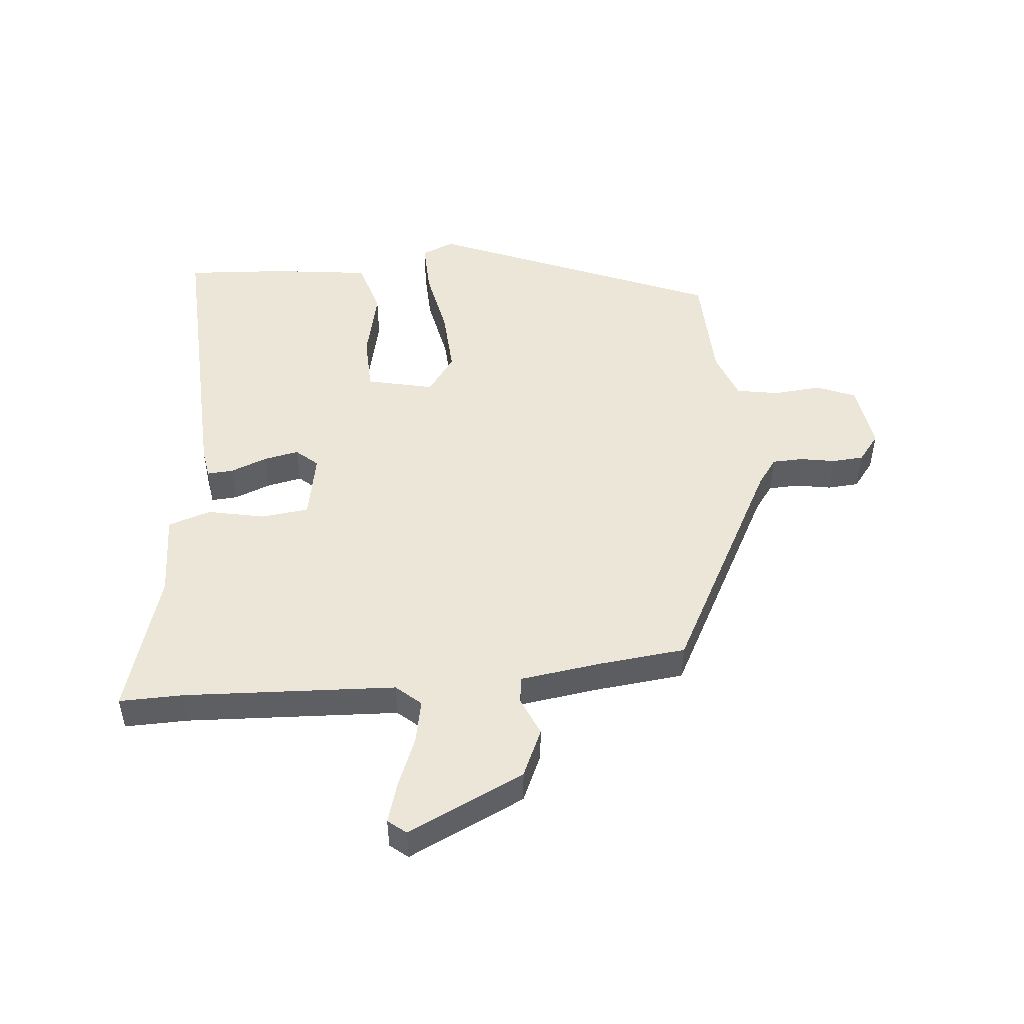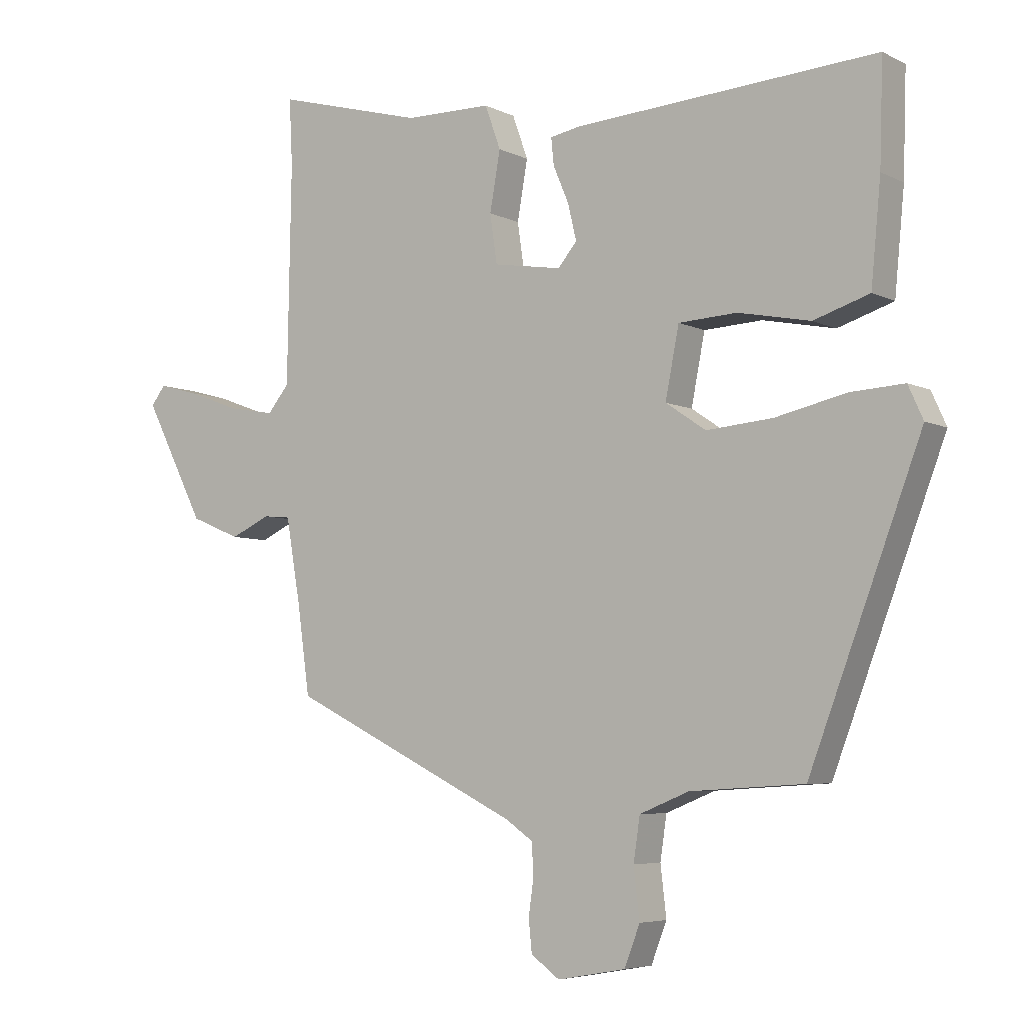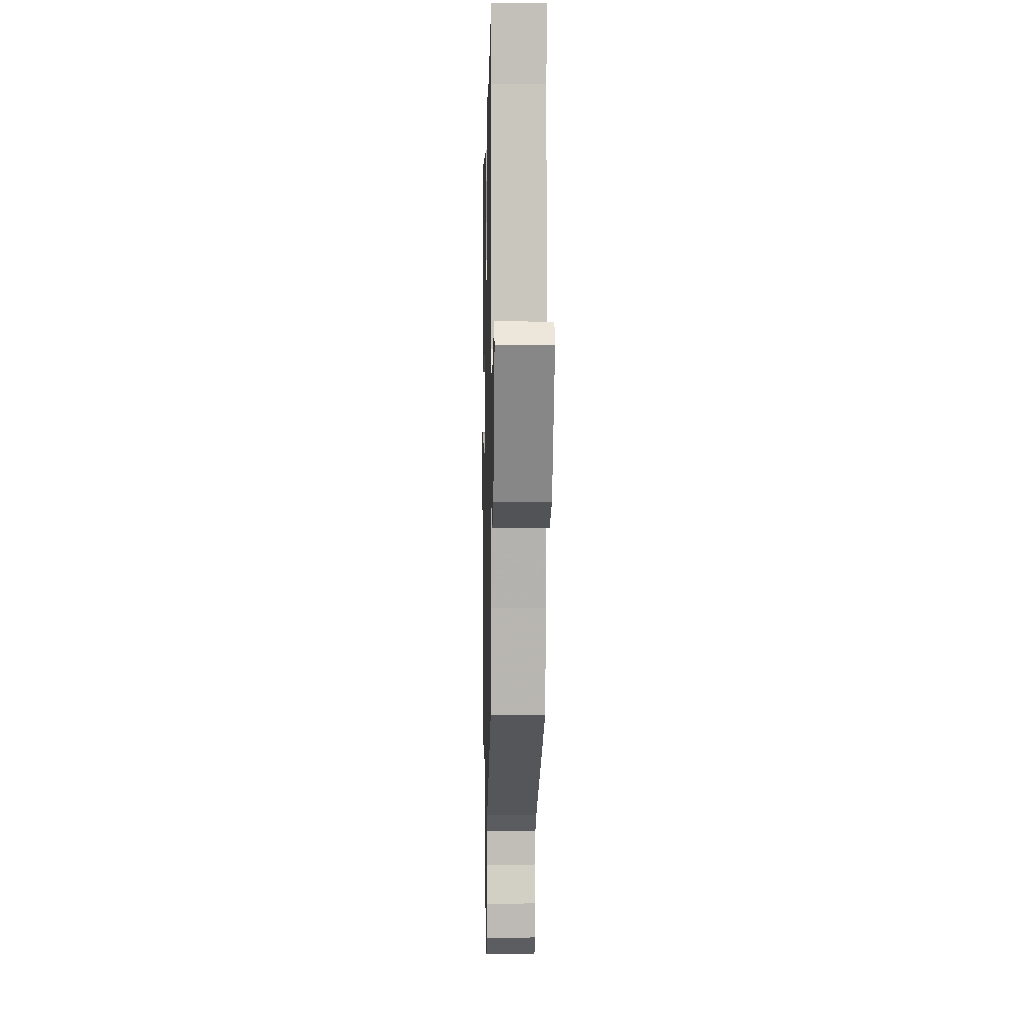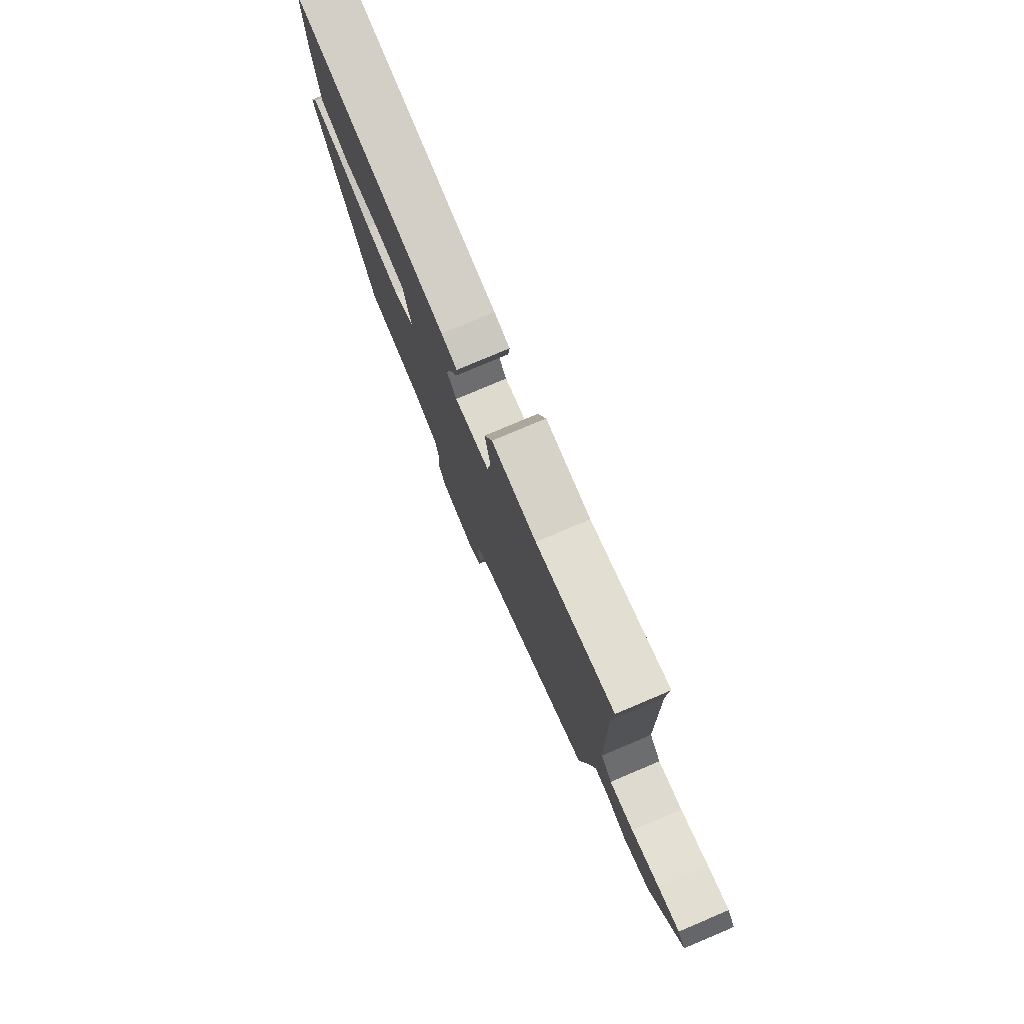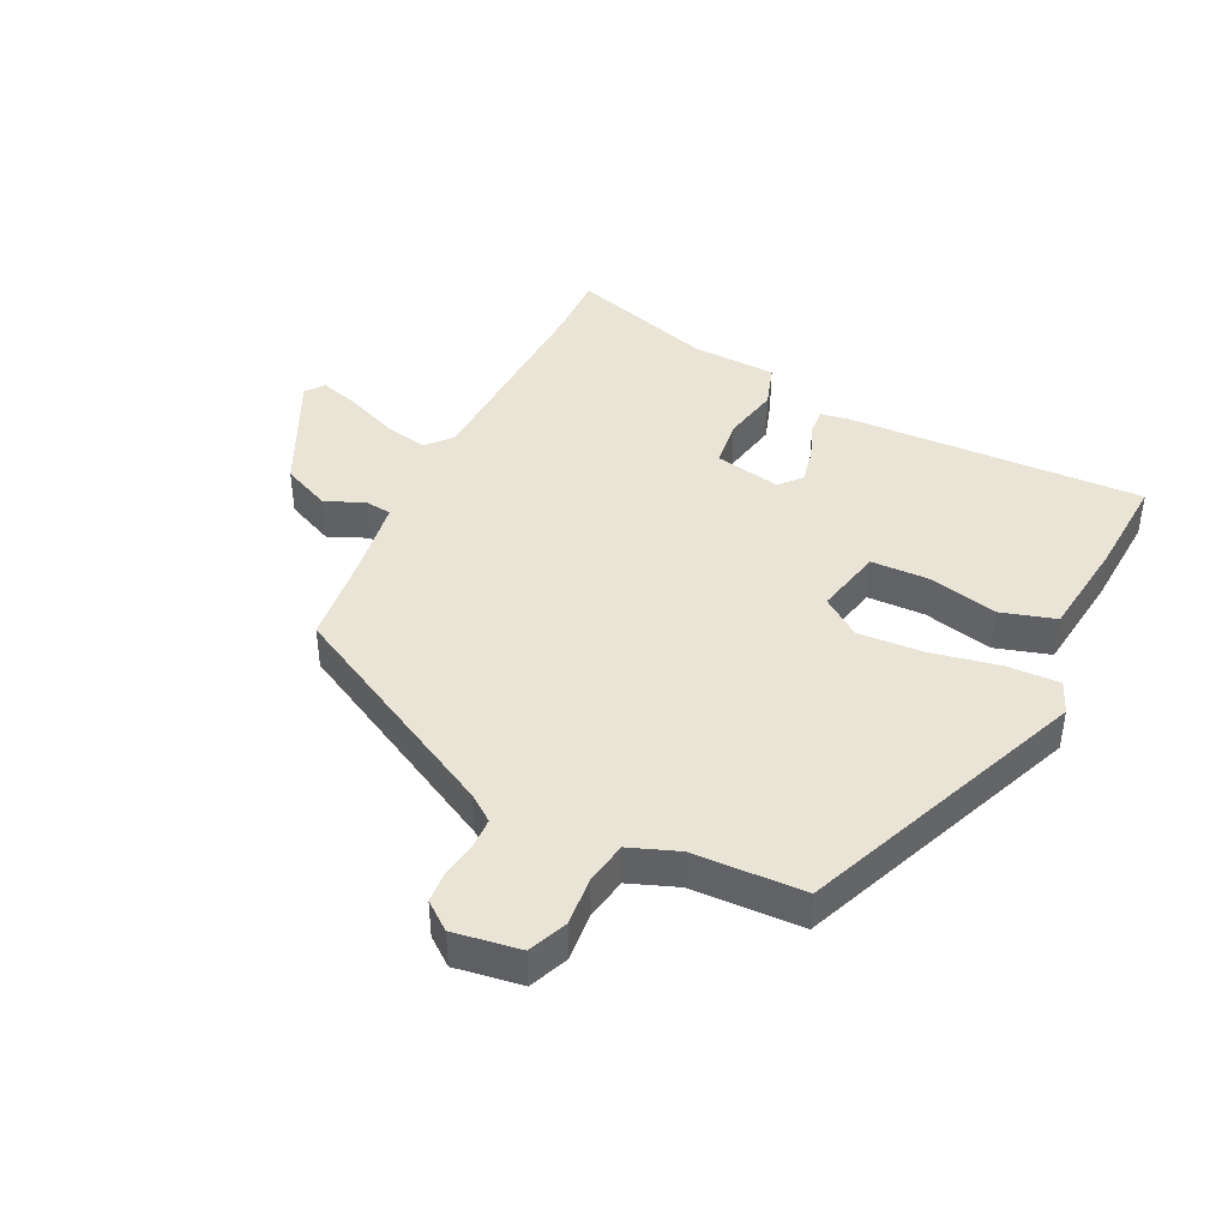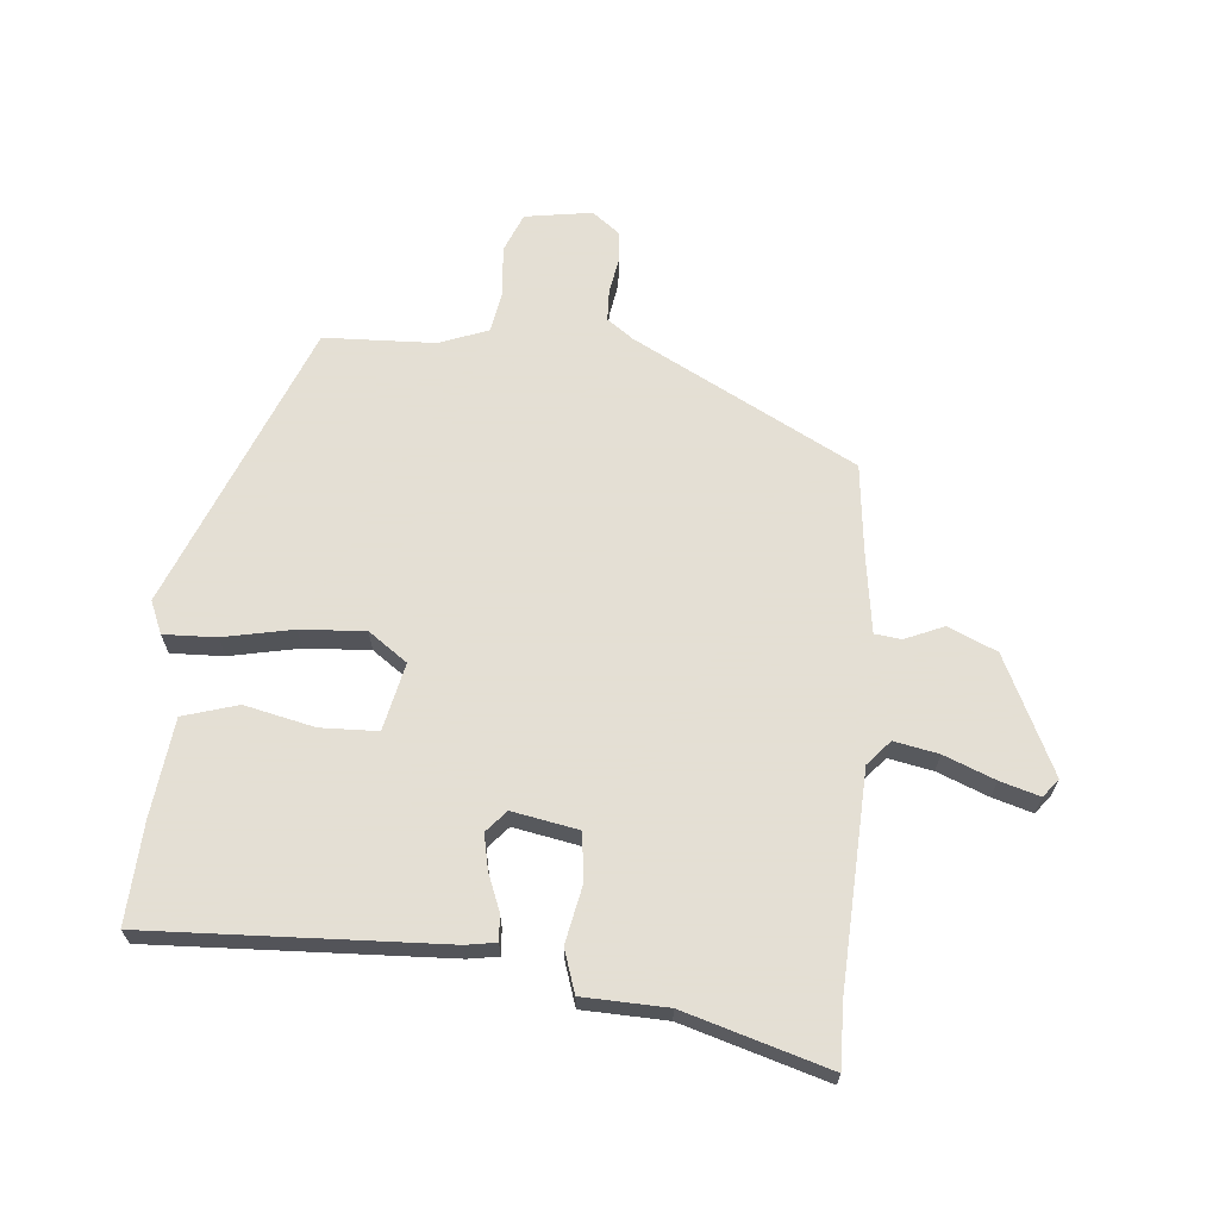
<metadata>
{"format":"obj","ext":"obj","renderer":"f3d","projection":"perspective","resolution":1024,"background":"white","views":[{"elev":49.4,"azim":86.4,"up":"+Y"},{"elev":-5.5,"azim":-145.8,"up":"+Z"},{"elev":0.6,"azim":88.7,"up":"+Z"},{"elev":78.4,"azim":67.1,"up":"+Z"},{"elev":42.7,"azim":-152.5,"up":"+Y"},{"elev":66.3,"azim":6.6,"up":"+Y"}]}
</metadata>
<code>
v 0.46 0.07 -0.325
v 0.106 0.07 -0.5
v 0.064 0.07 -0.529
v 0.061 0.07 -0.578
v 0.069 0.07 -0.633
v 0.064 0.07 -0.683
v 0.02 0.07 -0.715
v -0.085 0.07 -0.696
v -0.109 0.07 -0.634
v -0.1 0.07 -0.557
v -0.11 0.07 -0.49
v -0.186 0.07 -0.459
v -0.361 0.07 -0.448
v -0.533 0.07 0.008
v -0.51 0.07 0.059
v -0.427 0.07 0.054
v -0.318 0.07 0.029
v -0.216 0.07 0.02
v -0.154 0.07 0.062
v -0.175 0.07 0.169
v -0.265 0.07 0.174
v -0.376 0.07 0.152
v -0.462 0.07 0.18
v -0.477 0.07 0.336
v -0.482 0.07 0.494
v -0.017 0.07 0.462
v 0.03 0.07 0.453
v 0.026 0.07 0.412
v 0.002 0.07 0.355
v -0.011 0.07 0.3
v 0.018 0.07 0.265
v 0.123 0.07 0.282
v 0.134 0.07 0.357
v 0.118 0.07 0.448
v 0.142 0.07 0.515
v 0.275 0.07 0.516
v 0.504 0.07 0.578
v 0.499 0.07 0.477
v 0.505 0.07 0.141
v 0.538 0.07 0.101
v 0.608 0.07 0.113
v 0.689 0.07 0.143
v 0.752 0.07 0.16
v 0.774 0.07 0.131
v 0.681 0.07 -0.051
v 0.604 0.07 -0.083
v 0.543 0.07 -0.055
v 0.501 0.07 -0.059
v 0.479 0.07 -0.187
v 0.46 0 -0.325
v 0.106 0 -0.5
v 0.064 0 -0.529
v 0.061 0 -0.578
v 0.069 0 -0.633
v 0.064 0 -0.683
v 0.02 0 -0.715
v -0.085 0 -0.696
v -0.109 0 -0.634
v -0.1 0 -0.557
v -0.11 0 -0.49
v -0.186 0 -0.459
v -0.361 0 -0.448
v -0.533 0 0.008
v -0.51 0 0.059
v -0.427 0 0.054
v -0.318 0 0.029
v -0.216 0 0.02
v -0.154 0 0.062
v -0.175 0 0.169
v -0.265 0 0.174
v -0.376 0 0.152
v -0.462 0 0.18
v -0.477 0 0.336
v -0.482 0 0.494
v -0.017 0 0.462
v 0.03 0 0.453
v 0.026 0 0.412
v 0.002 0 0.355
v -0.011 0 0.3
v 0.018 0 0.265
v 0.123 0 0.282
v 0.134 0 0.357
v 0.118 0 0.448
v 0.142 0 0.515
v 0.275 0 0.516
v 0.504 0 0.578
v 0.499 0 0.477
v 0.505 0 0.141
v 0.538 0 0.101
v 0.608 0 0.113
v 0.689 0 0.143
v 0.752 0 0.16
v 0.774 0 0.131
v 0.681 0 -0.051
v 0.604 0 -0.083
v 0.543 0 -0.055
v 0.501 0 -0.059
v 0.479 0 -0.187
f 44 45 46 47
f 44 47 48
f 41 42 43 44
f 40 41 44 48
f 39 40 48
f 38 39 48 49
f 36 37 38
f 33 34 35 36
f 32 33 36 38
f 26 27 28 29
f 26 29 30
f 25 26 30
f 24 25 30 31
f 21 22 23 24
f 20 21 24 31
f 14 15 16 17
f 12 13 14 17
f 11 12 17 18
f 7 8 9 10
f 7 10 11
f 4 5 6 7
f 3 4 7 11
f 2 3 11 18
f 32 38 49 1
f 19 20 31 32
f 1 2 18 19
f 1 19 32
f 96 95 94 93
f 97 96 93
f 93 92 91 90
f 97 93 90 89
f 97 89 88
f 98 97 88 87
f 87 86 85
f 85 84 83 82
f 87 85 82 81
f 78 77 76 75
f 79 78 75
f 79 75 74
f 80 79 74 73
f 73 72 71 70
f 80 73 70 69
f 66 65 64 63
f 66 63 62 61
f 67 66 61 60
f 59 58 57 56
f 60 59 56
f 56 55 54 53
f 60 56 53 52
f 67 60 52 51
f 50 98 87 81
f 81 80 69 68
f 68 67 51 50
f 81 68 50
f 1 50 51 2
f 2 51 52 3
f 3 52 53 4
f 4 53 54 5
f 5 54 55 6
f 6 55 56 7
f 7 56 57 8
f 8 57 58 9
f 9 58 59 10
f 10 59 60 11
f 11 60 61 12
f 12 61 62 13
f 13 62 63 14
f 14 63 64 15
f 15 64 65 16
f 16 65 66 17
f 17 66 67 18
f 18 67 68 19
f 19 68 69 20
f 20 69 70 21
f 21 70 71 22
f 22 71 72 23
f 23 72 73 24
f 24 73 74 25
f 25 74 75 26
f 26 75 76 27
f 27 76 77 28
f 28 77 78 29
f 29 78 79 30
f 30 79 80 31
f 31 80 81 32
f 32 81 82 33
f 33 82 83 34
f 34 83 84 35
f 35 84 85 36
f 36 85 86 37
f 37 86 87 38
f 38 87 88 39
f 39 88 89 40
f 40 89 90 41
f 41 90 91 42
f 42 91 92 43
f 43 92 93 44
f 44 93 94 45
f 45 94 95 46
f 46 95 96 47
f 47 96 97 48
f 48 97 98 49
f 49 98 50 1

</code>
